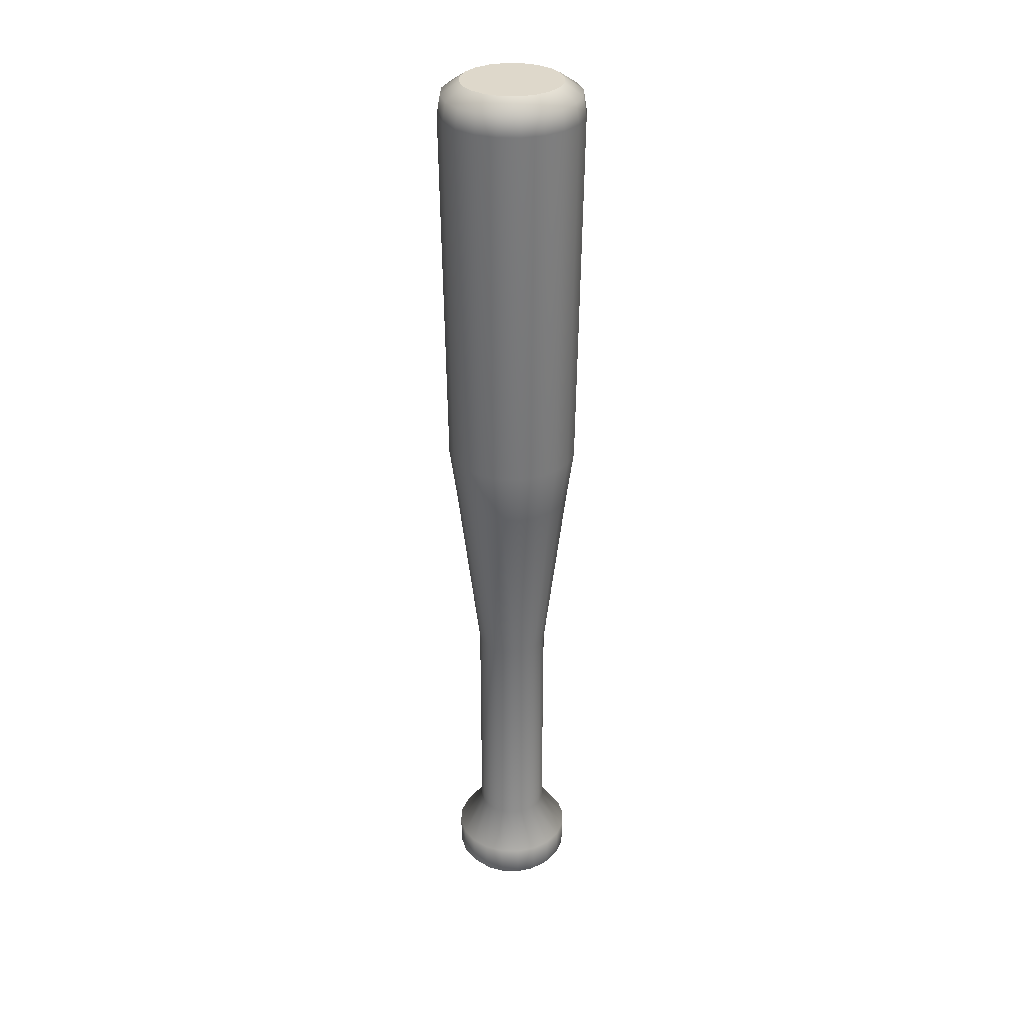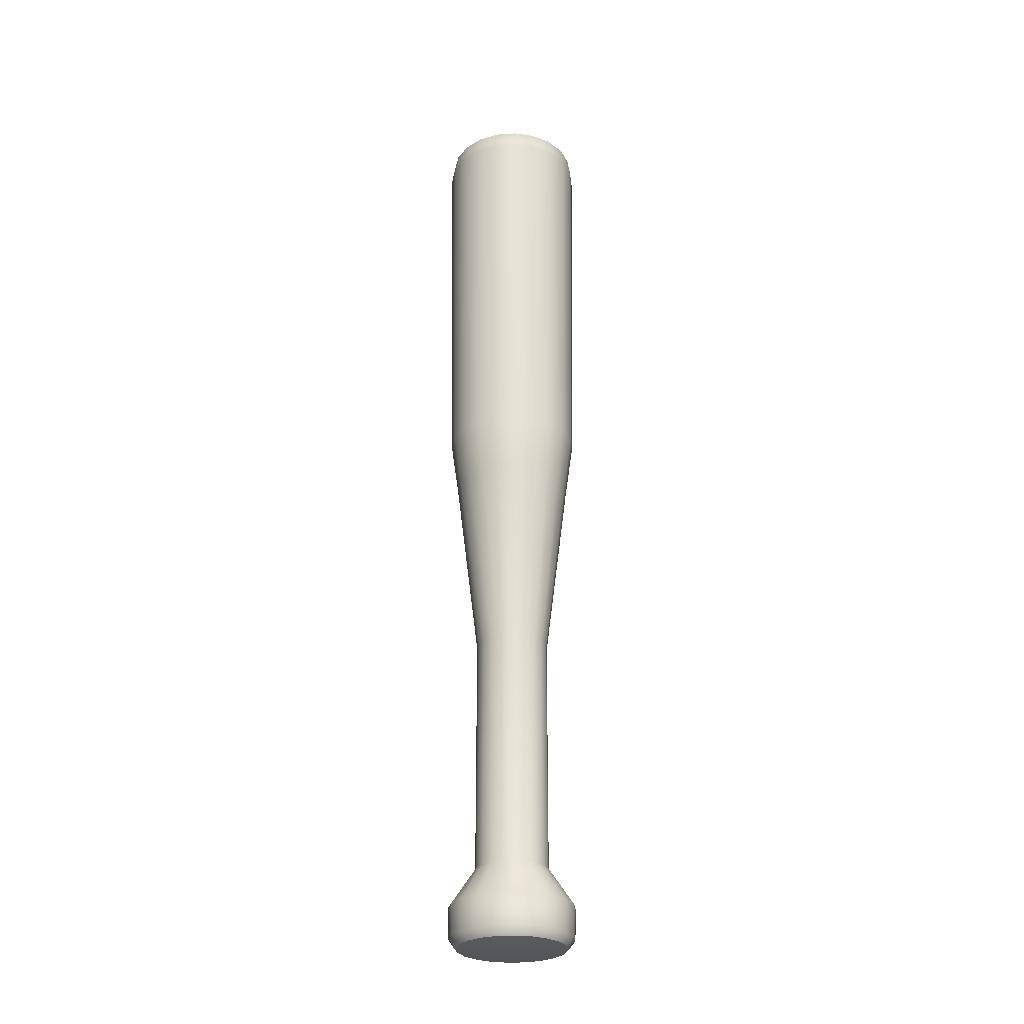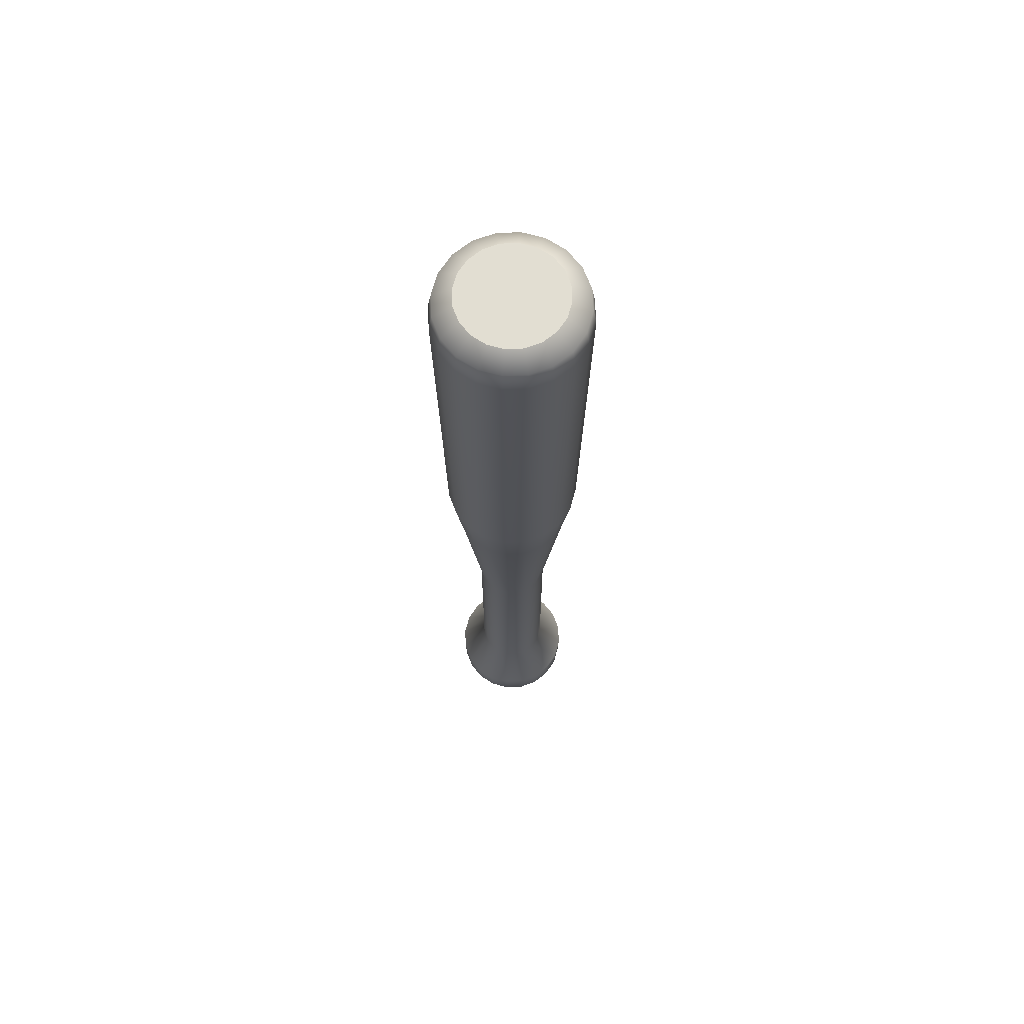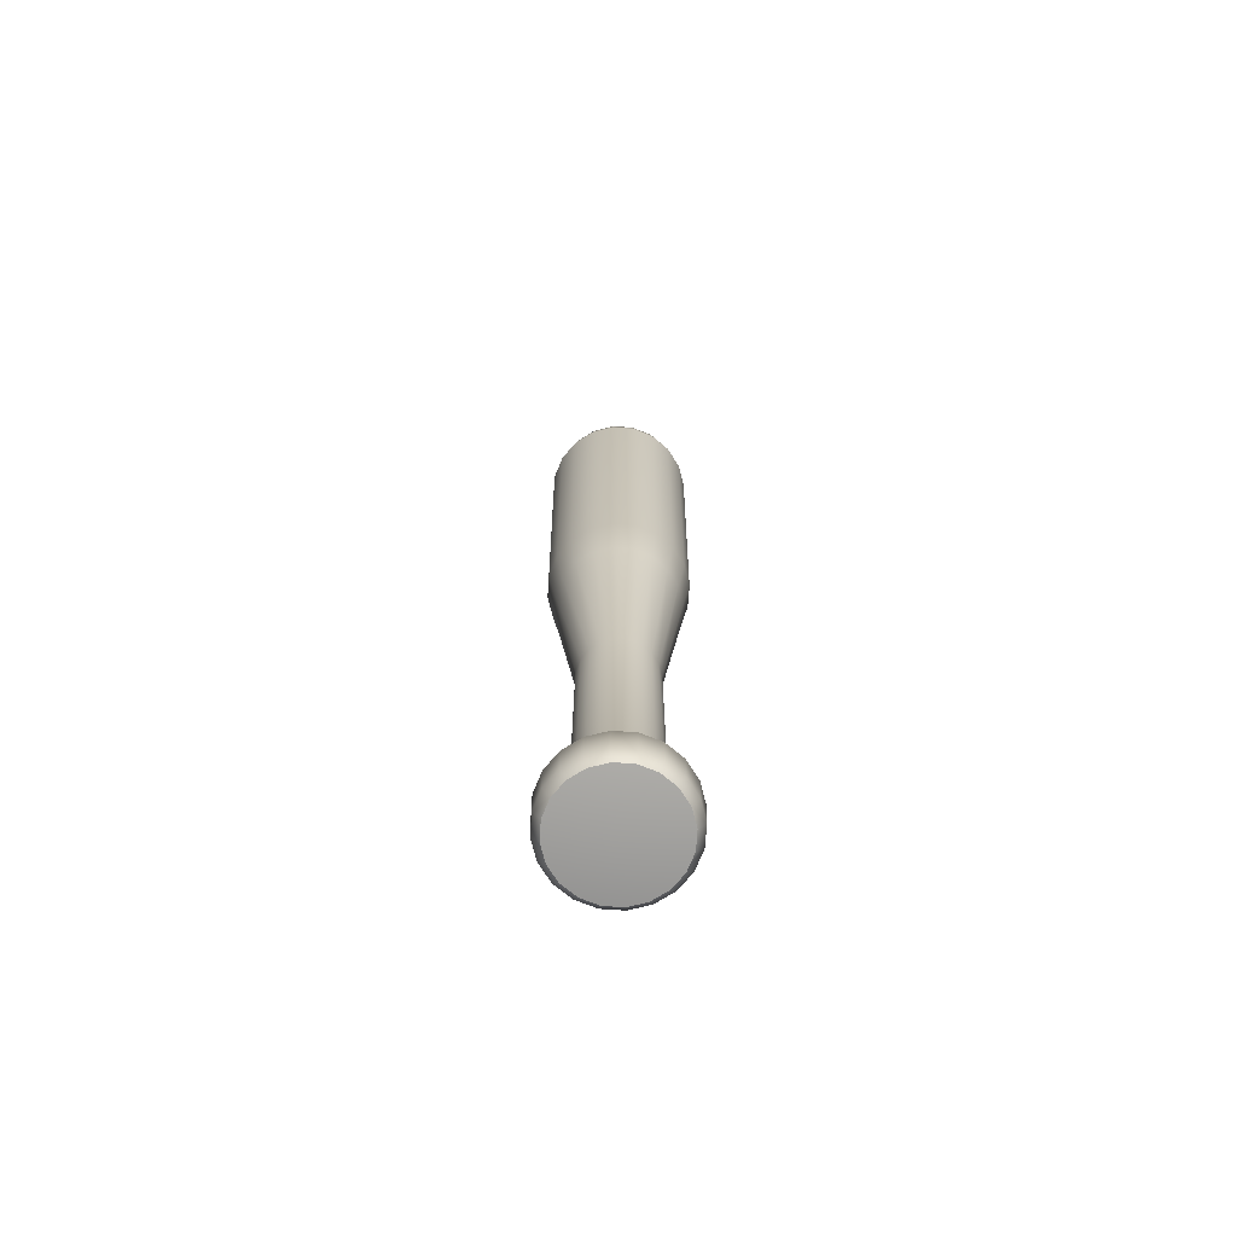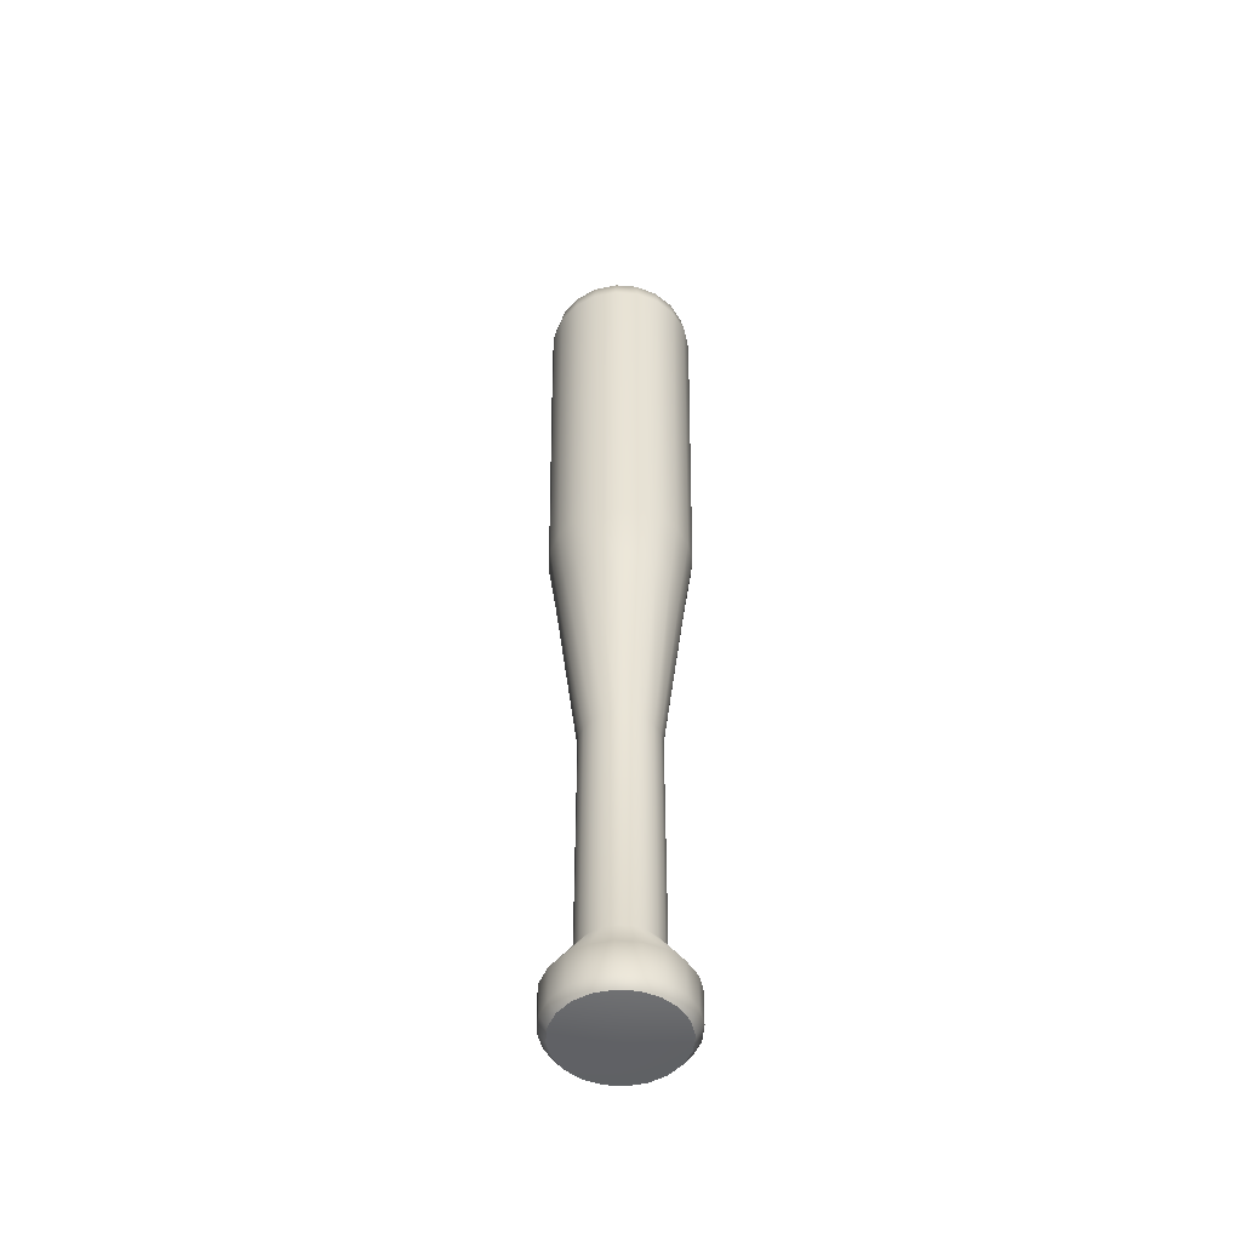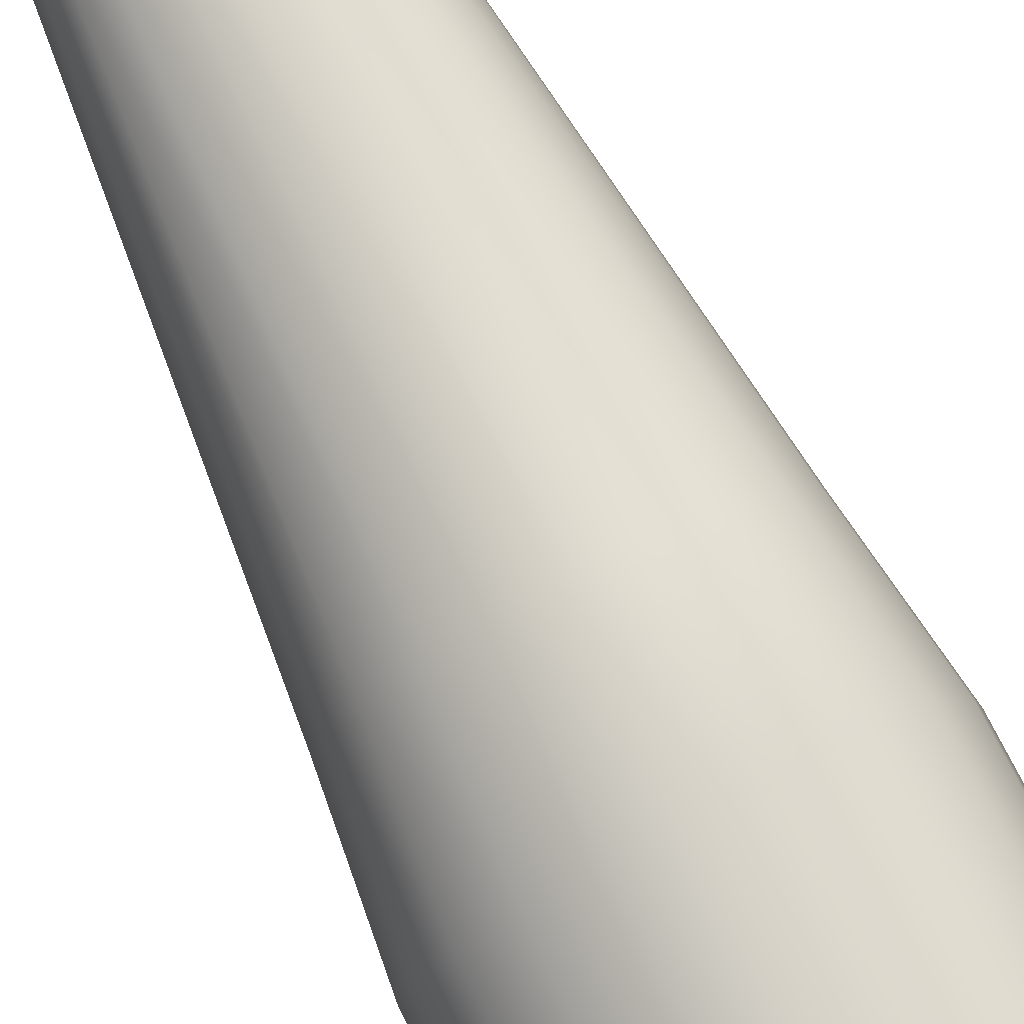
<metadata>
{"format":"obj","ext":"obj","renderer":"f3d","projection":"perspective","resolution":1024,"background":"white","views":[{"elev":31.6,"azim":83.2,"up":"+Y"},{"elev":-27.6,"azim":141.0,"up":"+Y"},{"elev":67.9,"azim":168.4,"up":"+Y"},{"elev":-71.7,"azim":-67.0,"up":"+Y"},{"elev":-50.3,"azim":21.9,"up":"+Y"},{"elev":79.6,"azim":152.9,"up":"+Z"}]}
</metadata>
<code>
g default
v 0.2862 0.03295 -0.09299
v 0.2434 0.03295 -0.1769
v 0.1769 0.03295 -0.2434
v 0.09299 0.03295 -0.2862
v -0 0.03295 -0.3009
v -0.09299 0.03295 -0.2862
v -0.1769 0.03295 -0.2434
v -0.2434 0.03295 -0.1769
v -0.2862 0.03295 -0.09299
v -0.3009 0.03295 -0
v -0.2862 0.03295 0.09299
v -0.2434 0.03295 0.1769
v -0.1769 0.03295 0.2434
v -0.09299 0.03295 0.2862
v -0 0.03295 0.3009
v 0.09299 0.03295 0.2862
v 0.1769 0.03295 0.2434
v 0.2434 0.03295 0.1769
v 0.2862 0.03295 0.09299
v 0.3009 0.03295 -0
v 0.2657 5.3 -0.08634
v 0.226 5.3 -0.1642
v 0.1642 5.3 -0.226
v 0.08634 5.3 -0.2657
v -0 5.3 -0.2794
v -0.08634 5.3 -0.2657
v -0.1642 5.3 -0.226
v -0.226 5.3 -0.1642
v -0.2657 5.3 -0.08634
v -0.2794 5.3 -0
v -0.2657 5.3 0.08634
v -0.226 5.3 0.1642
v -0.1642 5.3 0.226
v -0.08634 5.3 0.2657
v -0 5.3 0.2794
v 0.08634 5.3 0.2657
v 0.1642 5.3 0.226
v 0.226 5.3 0.1642
v 0.2657 5.3 0.08634
v 0.2794 5.3 -0
v 0 0.007026 0
v 0 5.3 0
v 0.3262 0.2511 -0.106
v 0.3429 0.2511 -0
v 0.3262 0.2511 0.106
v 0.2774 0.2511 0.2016
v 0.2016 0.2511 0.2774
v 0.106 0.2511 0.3262
v -0 0.2511 0.3429
v -0.106 0.2511 0.3262
v -0.2016 0.2511 0.2774
v -0.2774 0.2511 0.2016
v -0.3262 0.2511 0.106
v -0.3429 0.2511 -0
v -0.3262 0.2511 -0.106
v -0.2774 0.2511 -0.2016
v -0.2016 0.2511 -0.2774
v -0.106 0.2511 -0.3262
v -0 0.2511 -0.3429
v 0.106 0.2511 -0.3262
v 0.2016 0.2511 -0.2774
v 0.2774 0.2511 -0.2016
v 0.19 0.4632 -0.06175
v 0.1998 0.4632 -0
v 0.19 0.4632 0.06175
v 0.1617 0.4632 0.1175
v 0.1175 0.4632 0.1617
v 0.06175 0.4632 0.19
v -0 0.4632 0.1998
v -0.06175 0.4632 0.19
v -0.1175 0.4632 0.1617
v -0.1617 0.4632 0.1175
v -0.19 0.4632 0.06175
v -0.1998 0.4632 -0
v -0.19 0.4632 -0.06175
v -0.1617 0.4632 -0.1175
v -0.1175 0.4632 -0.1617
v -0.06175 0.4632 -0.19
v -0 0.4632 -0.1998
v 0.06175 0.4632 -0.19
v 0.1175 0.4632 -0.1617
v 0.1617 0.4632 -0.1175
v 0.1908 1.758 -0.062
v 0.2006 1.758 -0
v 0.1908 1.758 0.062
v 0.1623 1.758 0.1179
v 0.1179 1.758 0.1623
v 0.062 1.758 0.1908
v -0 1.758 0.2006
v -0.062 1.758 0.1908
v -0.1179 1.758 0.1623
v -0.1623 1.758 0.1179
v -0.1908 1.758 0.062
v -0.2006 1.758 -0
v -0.1908 1.758 -0.062
v -0.1623 1.758 -0.1179
v -0.1179 1.758 -0.1623
v -0.062 1.758 -0.1908
v -0 1.758 -0.2006
v 0.062 1.758 -0.1908
v 0.1179 1.758 -0.1623
v 0.1623 1.758 -0.1179
v 0.3503 3.094 -0.1138
v 0.3683 3.094 -0
v 0.3503 3.094 0.1138
v 0.298 3.094 0.2165
v 0.2165 3.094 0.298
v 0.1138 3.094 0.3503
v -0 3.094 0.3683
v -0.1138 3.094 0.3503
v -0.2165 3.094 0.298
v -0.298 3.094 0.2165
v -0.3503 3.094 0.1138
v -0.3683 3.094 -0
v -0.3503 3.094 -0.1138
v -0.298 3.094 -0.2165
v -0.2165 3.094 -0.298
v -0.1138 3.094 -0.3503
v -0 3.094 -0.3683
v 0.1138 3.094 -0.3503
v 0.2165 3.094 -0.298
v 0.298 3.094 -0.2165
v 0.3782 5.122 -0.1229
v 0.3977 5.122 -0
v 0.3782 5.122 0.1229
v 0.3217 5.122 0.2338
v 0.2338 5.122 0.3217
v 0.1229 5.122 0.3782
v -0 5.122 0.3977
v -0.1229 5.122 0.3782
v -0.2338 5.122 0.3217
v -0.3217 5.122 0.2338
v -0.3782 5.122 0.1229
v -0.3977 5.122 -0
v -0.3782 5.122 -0.1229
v -0.3217 5.122 -0.2338
v -0.2338 5.122 -0.3217
v -0.1229 5.122 -0.3782
v -0 5.122 -0.3977
v 0.1229 5.122 -0.3782
v 0.2338 5.122 -0.3217
v 0.3217 5.122 -0.2338
v 0.322 0.08214 -0.1046
v 0.3386 0.08214 -0
v 0.322 0.08214 0.1046
v 0.2739 0.08214 0.199
v 0.199 0.08214 0.2739
v 0.1046 0.08214 0.322
v -0 0.08214 0.3386
v -0.1046 0.08214 0.322
v -0.199 0.08214 0.2739
v -0.2739 0.08214 0.199
v -0.322 0.08214 0.1046
v -0.3386 0.08214 -0
v -0.322 0.08214 -0.1046
v -0.2739 0.08214 -0.199
v -0.199 0.08214 -0.2739
v -0.1046 0.08214 -0.322
v -0 0.08214 -0.3386
v 0.1046 0.08214 -0.322
v 0.199 0.08214 -0.2739
v 0.2739 0.08214 -0.199
v 0.3109 2.794 -0.101
v 0.3269 2.794 -0
v 0.3109 2.794 0.101
v 0.2644 2.794 0.1921
v 0.1921 2.794 0.2644
v 0.101 2.794 0.3109
v -0 2.794 0.3269
v -0.101 2.794 0.3109
v -0.1921 2.794 0.2644
v -0.2644 2.794 0.1921
v -0.3109 2.794 0.101
v -0.3269 2.794 -0
v -0.3109 2.794 -0.101
v -0.2644 2.794 -0.1921
v -0.1921 2.794 -0.2644
v -0.101 2.794 -0.3109
v -0 2.794 -0.3269
v 0.101 2.794 -0.3109
v 0.1921 2.794 -0.2644
v 0.2644 2.794 -0.1921
v 0.361 5.231 -0.1173
v 0.3796 5.231 -0
v 0.361 5.231 0.1173
v 0.3071 5.231 0.2231
v 0.2231 5.231 0.3071
v 0.1173 5.231 0.361
v -0 5.231 0.3796
v -0.1173 5.231 0.361
v -0.2231 5.231 0.3071
v -0.3071 5.231 0.2231
v -0.361 5.231 0.1173
v -0.3796 5.231 -0
v -0.361 5.231 -0.1173
v -0.3071 5.231 -0.2231
v -0.2231 5.231 -0.3071
v -0.1173 5.231 -0.361
v -0 5.231 -0.3796
v 0.1173 5.231 -0.361
v 0.2231 5.231 -0.3071
v 0.3071 5.231 -0.2231
g pCylinder1
f 1 2 143
f 143 2 162
f 2 3 162
f 162 3 161
f 3 4 161
f 161 4 160
f 4 5 160
f 160 5 159
f 5 6 159
f 159 6 158
f 6 7 158
f 158 7 157
f 7 8 157
f 157 8 156
f 8 9 156
f 156 9 155
f 9 10 155
f 155 10 154
f 10 11 154
f 154 11 153
f 11 12 153
f 153 12 152
f 12 13 152
f 152 13 151
f 13 14 151
f 151 14 150
f 14 15 150
f 150 15 149
f 15 16 149
f 149 16 148
f 16 17 148
f 148 17 147
f 17 18 147
f 147 18 146
f 18 19 146
f 146 19 145
f 19 20 145
f 145 20 144
f 20 1 144
f 144 1 143
f 2 1 41
f 3 2 41
f 4 3 41
f 5 4 41
f 6 5 41
f 7 6 41
f 8 7 41
f 9 8 41
f 10 9 41
f 11 10 41
f 12 11 41
f 13 12 41
f 14 13 41
f 15 14 41
f 16 15 41
f 17 16 41
f 18 17 41
f 19 18 41
f 20 19 41
f 1 20 41
f 21 22 42
f 22 23 42
f 23 24 42
f 24 25 42
f 25 26 42
f 26 27 42
f 27 28 42
f 28 29 42
f 29 30 42
f 30 31 42
f 31 32 42
f 32 33 42
f 33 34 42
f 34 35 42
f 35 36 42
f 36 37 42
f 37 38 42
f 38 39 42
f 39 40 42
f 40 21 42
f 44 43 64
f 64 43 63
f 45 44 65
f 65 44 64
f 46 45 66
f 66 45 65
f 47 46 67
f 67 46 66
f 48 47 68
f 68 47 67
f 49 48 69
f 69 48 68
f 50 49 70
f 70 49 69
f 51 50 71
f 71 50 70
f 52 51 72
f 72 51 71
f 53 52 73
f 73 52 72
f 54 53 74
f 74 53 73
f 55 54 75
f 75 54 74
f 56 55 76
f 76 55 75
f 57 56 77
f 77 56 76
f 58 57 78
f 78 57 77
f 59 58 79
f 79 58 78
f 60 59 80
f 80 59 79
f 61 60 81
f 81 60 80
f 62 61 82
f 82 61 81
f 43 62 63
f 63 62 82
f 64 63 84
f 84 63 83
f 65 64 85
f 85 64 84
f 66 65 86
f 86 65 85
f 67 66 87
f 87 66 86
f 68 67 88
f 88 67 87
f 69 68 89
f 89 68 88
f 70 69 90
f 90 69 89
f 71 70 91
f 91 70 90
f 72 71 92
f 92 71 91
f 73 72 93
f 93 72 92
f 74 73 94
f 94 73 93
f 75 74 95
f 95 74 94
f 76 75 96
f 96 75 95
f 77 76 97
f 97 76 96
f 78 77 98
f 98 77 97
f 79 78 99
f 99 78 98
f 80 79 100
f 100 79 99
f 81 80 101
f 101 80 100
f 82 81 102
f 102 81 101
f 63 82 83
f 83 82 102
f 84 83 164
f 164 83 163
f 85 84 165
f 165 84 164
f 86 85 166
f 166 85 165
f 87 86 167
f 167 86 166
f 88 87 168
f 168 87 167
f 89 88 169
f 169 88 168
f 90 89 170
f 170 89 169
f 91 90 171
f 171 90 170
f 92 91 172
f 172 91 171
f 93 92 173
f 173 92 172
f 94 93 174
f 174 93 173
f 95 94 175
f 175 94 174
f 96 95 176
f 176 95 175
f 97 96 177
f 177 96 176
f 98 97 178
f 178 97 177
f 99 98 179
f 179 98 178
f 100 99 180
f 180 99 179
f 101 100 181
f 181 100 180
f 102 101 182
f 182 101 181
f 83 102 163
f 163 102 182
f 104 103 124
f 124 103 123
f 105 104 125
f 125 104 124
f 106 105 126
f 126 105 125
f 107 106 127
f 127 106 126
f 108 107 128
f 128 107 127
f 109 108 129
f 129 108 128
f 110 109 130
f 130 109 129
f 111 110 131
f 131 110 130
f 112 111 132
f 132 111 131
f 113 112 133
f 133 112 132
f 114 113 134
f 134 113 133
f 115 114 135
f 135 114 134
f 116 115 136
f 136 115 135
f 117 116 137
f 137 116 136
f 118 117 138
f 138 117 137
f 119 118 139
f 139 118 138
f 120 119 140
f 140 119 139
f 121 120 141
f 141 120 140
f 122 121 142
f 142 121 141
f 103 122 123
f 123 122 142
f 124 123 184
f 184 123 183
f 125 124 185
f 185 124 184
f 126 125 186
f 186 125 185
f 127 126 187
f 187 126 186
f 128 127 188
f 188 127 187
f 129 128 189
f 189 128 188
f 130 129 190
f 190 129 189
f 131 130 191
f 191 130 190
f 132 131 192
f 192 131 191
f 133 132 193
f 193 132 192
f 134 133 194
f 194 133 193
f 135 134 195
f 195 134 194
f 136 135 196
f 196 135 195
f 137 136 197
f 197 136 196
f 138 137 198
f 198 137 197
f 139 138 199
f 199 138 198
f 140 139 200
f 200 139 199
f 141 140 201
f 201 140 200
f 142 141 202
f 202 141 201
f 123 142 183
f 183 142 202
f 144 143 44
f 44 143 43
f 145 144 45
f 45 144 44
f 146 145 46
f 46 145 45
f 147 146 47
f 47 146 46
f 148 147 48
f 48 147 47
f 149 148 49
f 49 148 48
f 150 149 50
f 50 149 49
f 151 150 51
f 51 150 50
f 152 151 52
f 52 151 51
f 153 152 53
f 53 152 52
f 154 153 54
f 54 153 53
f 155 154 55
f 55 154 54
f 156 155 56
f 56 155 55
f 157 156 57
f 57 156 56
f 158 157 58
f 58 157 57
f 159 158 59
f 59 158 58
f 160 159 60
f 60 159 59
f 161 160 61
f 61 160 60
f 162 161 62
f 62 161 61
f 143 162 43
f 43 162 62
f 164 163 104
f 104 163 103
f 165 164 105
f 105 164 104
f 166 165 106
f 106 165 105
f 167 166 107
f 107 166 106
f 168 167 108
f 108 167 107
f 169 168 109
f 109 168 108
f 170 169 110
f 110 169 109
f 171 170 111
f 111 170 110
f 172 171 112
f 112 171 111
f 173 172 113
f 113 172 112
f 174 173 114
f 114 173 113
f 175 174 115
f 115 174 114
f 176 175 116
f 116 175 115
f 177 176 117
f 117 176 116
f 178 177 118
f 118 177 117
f 179 178 119
f 119 178 118
f 180 179 120
f 120 179 119
f 181 180 121
f 121 180 120
f 182 181 122
f 122 181 121
f 163 182 103
f 103 182 122
f 184 183 40
f 40 183 21
f 185 184 39
f 39 184 40
f 186 185 38
f 38 185 39
f 187 186 37
f 37 186 38
f 188 187 36
f 36 187 37
f 189 188 35
f 35 188 36
f 190 189 34
f 34 189 35
f 191 190 33
f 33 190 34
f 192 191 32
f 32 191 33
f 193 192 31
f 31 192 32
f 194 193 30
f 30 193 31
f 195 194 29
f 29 194 30
f 196 195 28
f 28 195 29
f 197 196 27
f 27 196 28
f 198 197 26
f 26 197 27
f 199 198 25
f 25 198 26
f 200 199 24
f 24 199 25
f 201 200 23
f 23 200 24
f 202 201 22
f 22 201 23
f 183 202 21
f 21 202 22

</code>
